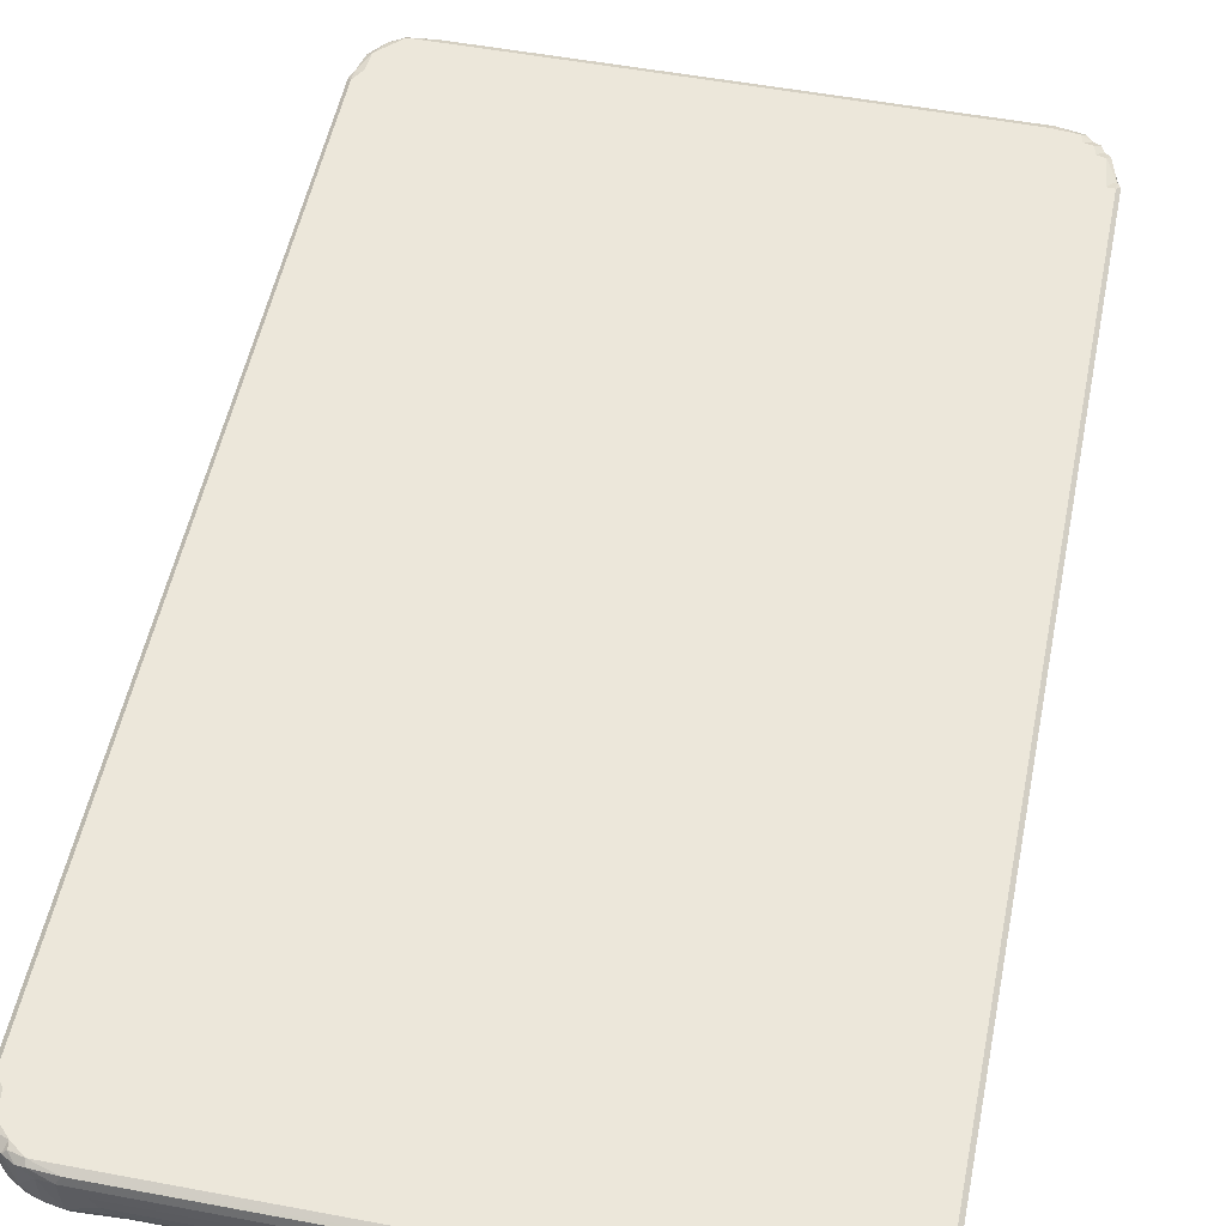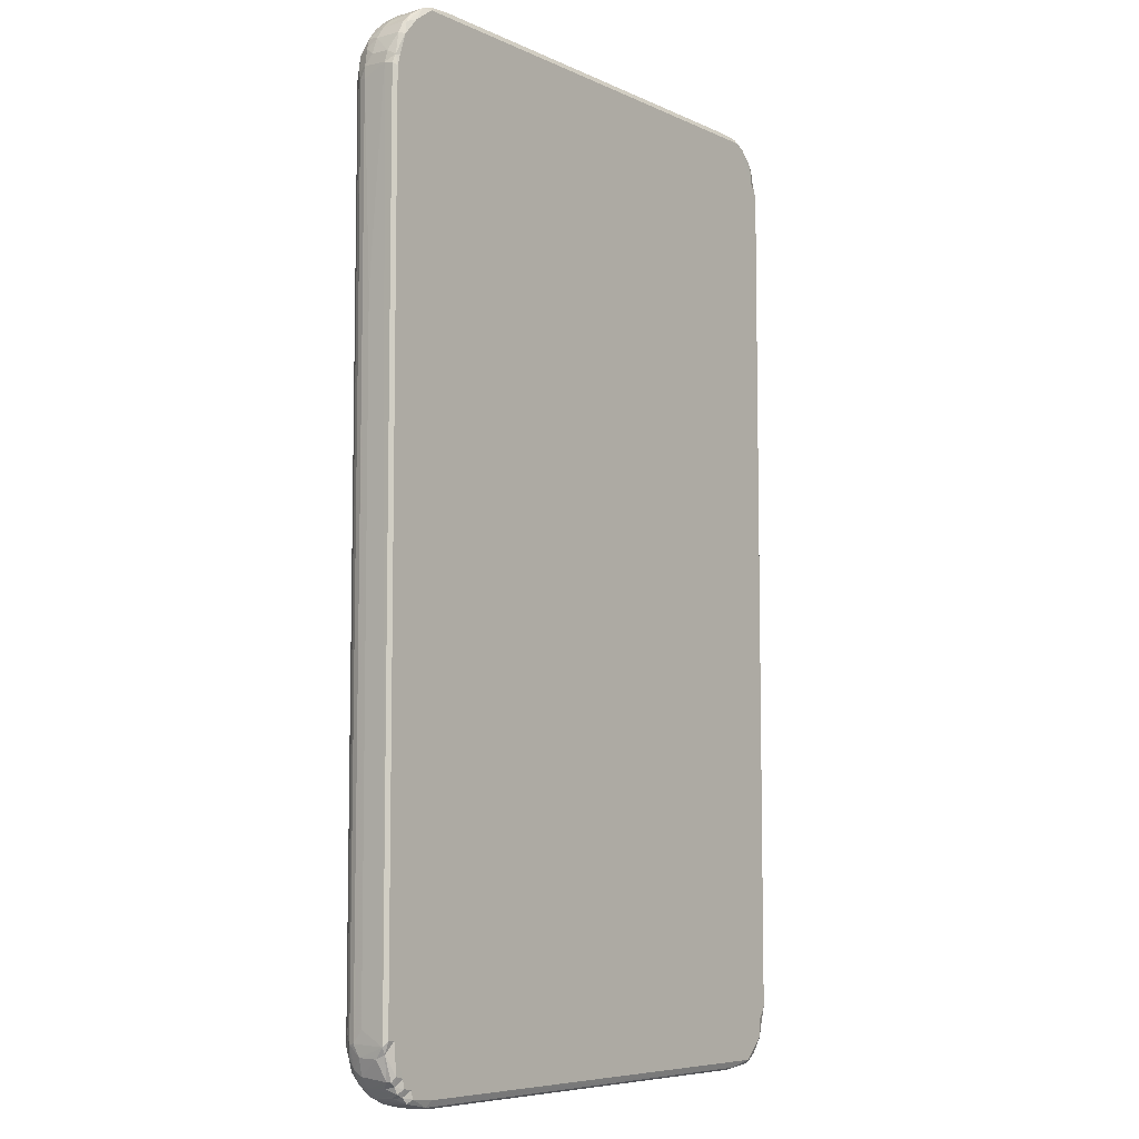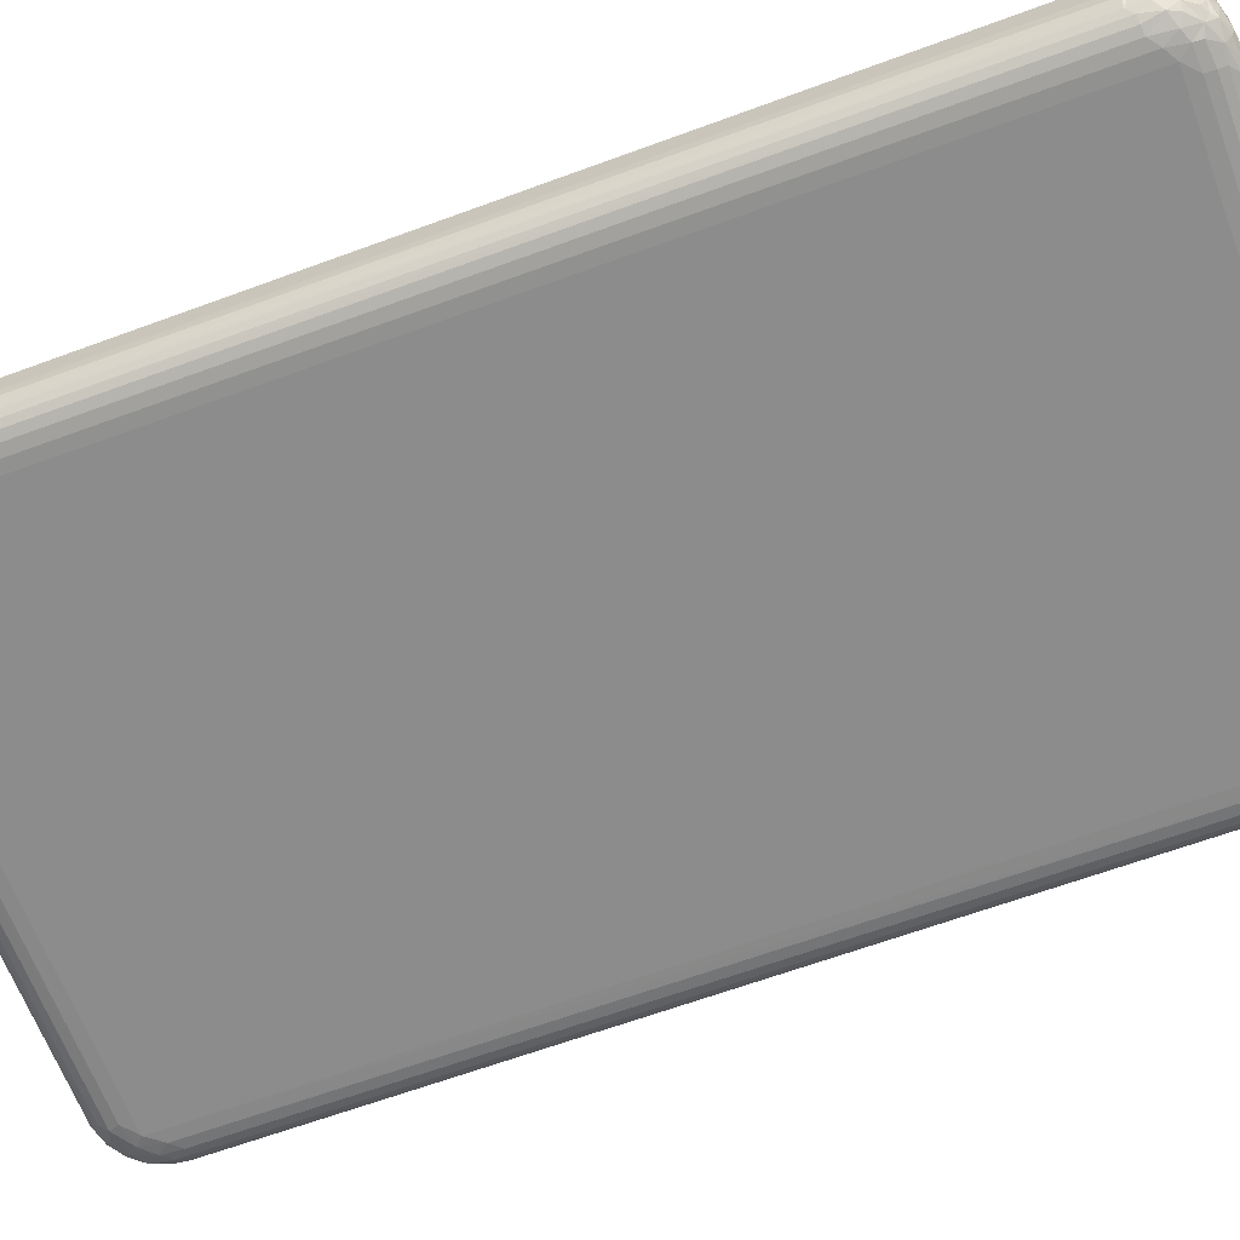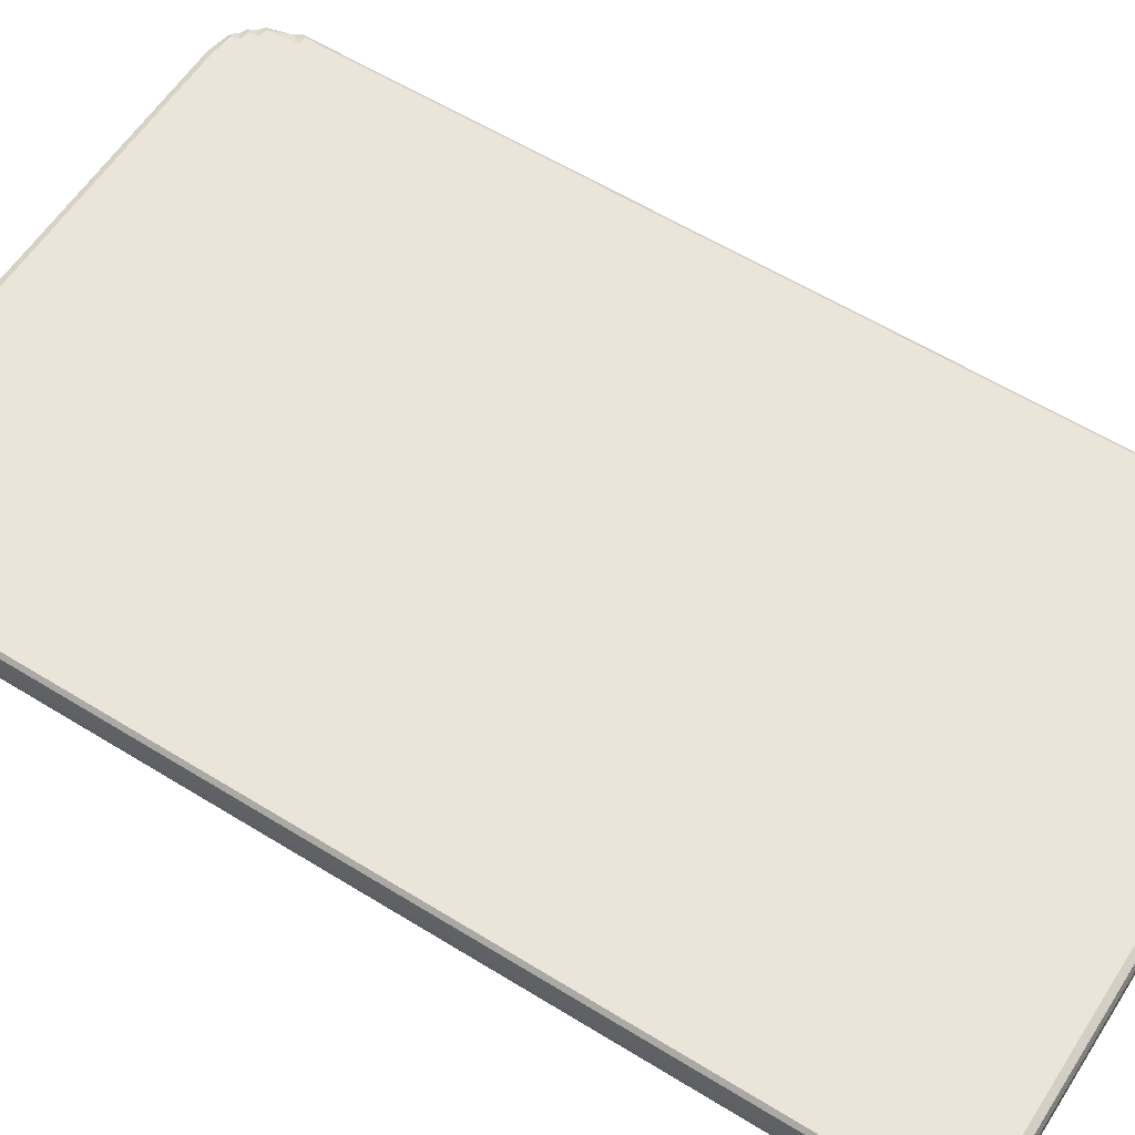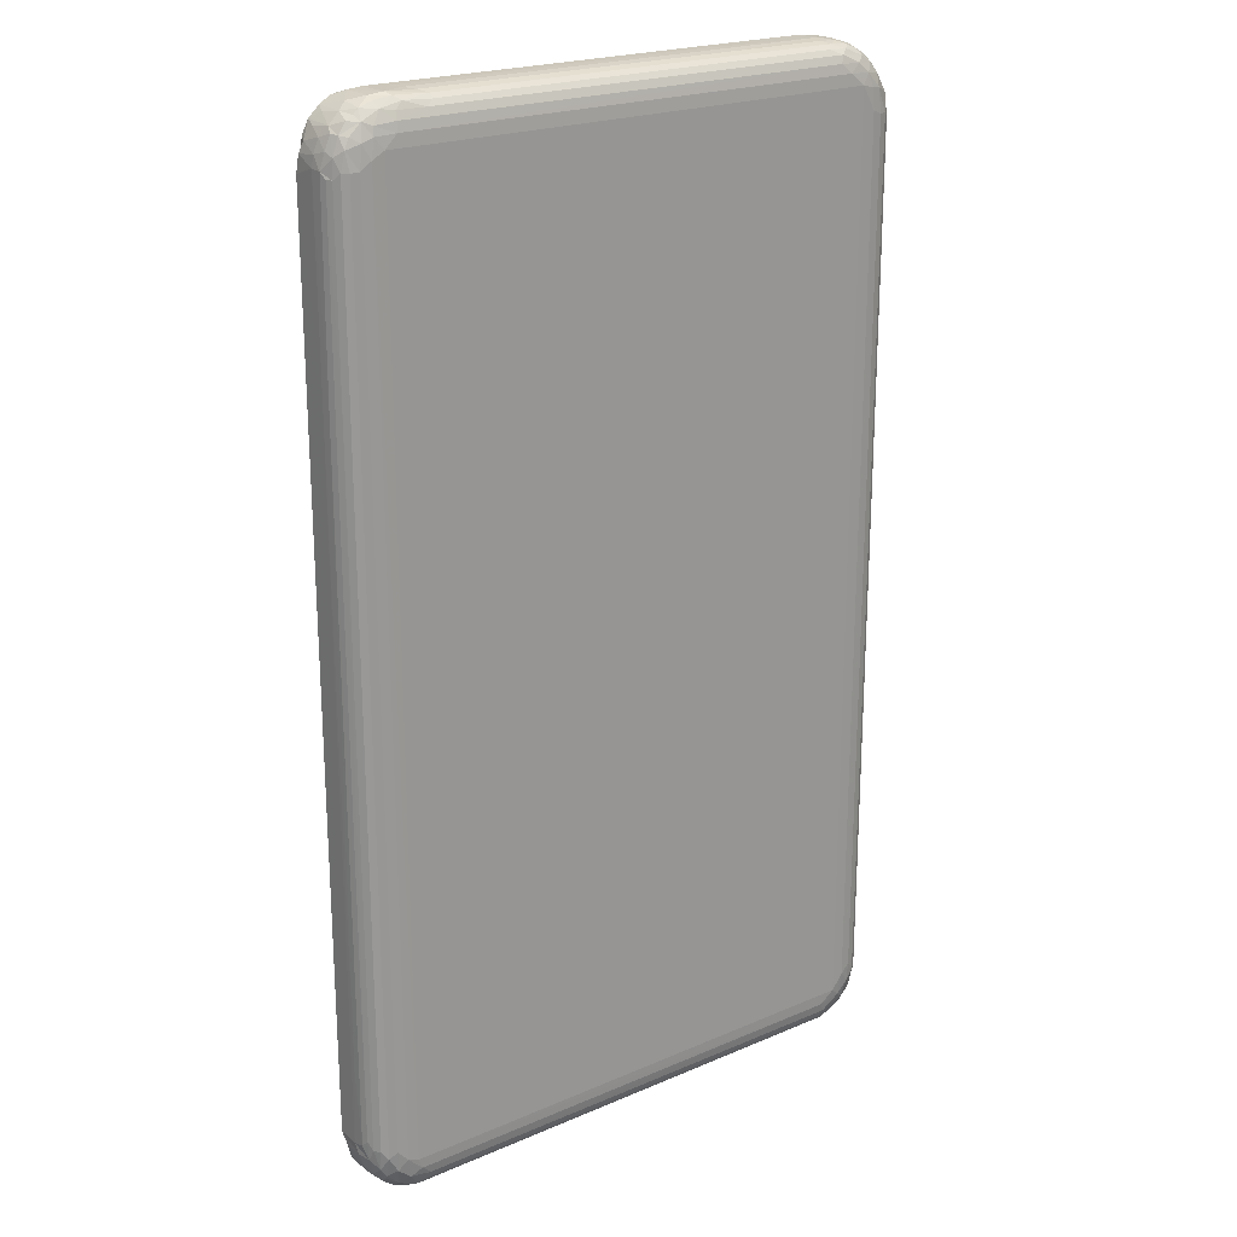
<metadata>
{"format":"obj","ext":"obj","renderer":"f3d","projection":"perspective","resolution":1024,"background":"white","views":[{"elev":52.7,"azim":-168.6,"up":"+Z"},{"elev":-7.1,"azim":-52.0,"up":"+Y"},{"elev":-64.3,"azim":110.4,"up":"+Z"},{"elev":58.8,"azim":122.5,"up":"+Z"},{"elev":21.5,"azim":142.9,"up":"+Y"}]}
</metadata>
<code>
v 13.57 10.35 -11.28
v 15.35 13.45 -13.97
v 15.15 5.891 -6.837
v 19.48 4.435 -8.446
v 22.24 7.583 -12.98
v 8.414 12.48 -7.961
v 8.279 10.26 -1.705
v 14.13 5.238 -1.76
v 19.18 2.687 -2.278
v 4.152 18.54 -6.466
v 4.34 15.8 -1.816
v 8.348 17.13 -11.96
v 3.507 24.2 -9.116
v 0.9055 24.48 -0.436
v 4.987 28.93 -12.3
v 7.969 28.48 -14.41
v 2.728 33.89 -9.382
v 0.3404 30.54 -3.538
v 1.209 29.94 -6.694
v 12.48 23.57 -15.37
v 18.94 17.46 -15.83
v 12.01 33.8 -15.81
v 17.12 29.29 -16.59
v 0.04254 37.03 1.63
v 27.21 4.342 -11.59
v 28.69 10.73 -15.49
v 31.94 7.049 -13.87
v 26.28 1.465 -4.849
v 29.24 2.321 -8.765
v 23.68 1.224 0.7253
v 31.33 0.1897 -0.06356
v 35.17 0.8827 -4.899
v 23.32 21.63 -16.77
v 30.73 15.55 -16.44
v 280.3 4.361 -11.66
v 275.5 7.042 -13.88
v 275.3 2.285 -8.737
v 275.5 10.77 -15.52
v 275.1 0.8839 -4.901
v 275.8 0.1817 -0.06005
v 2.839 367.5 -9.531
v 1.199 370.9 -6.45
v 0.2629 369.4 -3.051
v 7.98 481.3 -14.42
v 17.12 483.3 -16.59
v 0.02237 373.3 1.193
v 282.4 495.5 -16.77
v 9.954 8.565 14.48
v 7.504 10.98 9.029
v 12.51 6.283 9.029
v 16.15 3.987 14.57
v 8.279 11.9 14.21
v 12.52 10.99 16.14
v 13.48 6.89 14.21
v 18.36 5.888 16.15
v 17.26 10.01 16.14
v 5.067 14.23 12.38
v 0.8573 24.28 9.803
v 5.546 14.16 14.75
v 7.272 16.7 16.15
v 1.887 26.57 14.14
v 0.02491 29.85 14.44
v 1.938 32.39 16.14
v 5.766 32.32 16.14
v 11.65 15.57 16.14
v 31.17 4.578 16.14
v 25.35 0.7618 10.86
v 28.95 1.359 14.42
v 35.12 0.002074 5.345
v 35.11 0.001803 10.83
v 303.7 32.34 16.14
v 271.6 -0.00114 5.349
v 274.9 0.00278 10.83
v 288 4.631 16.14
v 0.03037 480.1 14.43
v -0.006421 481.4 9.691
v 1.935 479 16.14
v 12.01 481.4 -15.81
v 4.987 478.7 -12.3
v 0.266 476 -3.243
v 2.786 480.5 -9.425
v 24.14 495.6 -16.77
v 1.232 476.6 -6.763
v 5.903 490.1 -11.48
v 0.5406 482.3 -3.36
v 1.319 487.7 0.5297
v 3.302 491.7 -4.8
v 6.53 498.1 -6.581
v 4.362 496.2 0.4889
v 9.11 499.2 -9.049
v 8.262 502.3 0.6936
v 13.12 493.6 -14.96
v 11.61 499.7 -11.78
v 17.62 494 -16.12
v 19.94 500.8 -15.19
v 15.69 504.8 -11.12
v 11.26 504.2 -6.349
v 12.26 506.6 0.7285
v 17.24 509.3 -6.088
v 20.94 508.3 -11.19
v 16.78 510.2 0.6693
v 25.52 505.7 -14.57
v 31.5 501.6 -16.37
v 36.81 506.3 -15.38
v 22.65 511.4 -8.143
v 34.42 510 -13.6
v 30.85 512.2 -10.96
v 21.71 512.8 -2.629
v 27.63 515.1 1.334
v 26.99 513.5 -7.314
v 31.47 515.2 -4.271
v 41.18 512.6 -11.38
v 37.97 514.6 -8.524
v 37.47 516.5 0.3756
v 41.03 515.8 -4.827
v 93.45 515.9 -4.823
v 275.9 501.6 -16.38
v 96.05 516.6 -0.04348
v 255.9 512.6 -11.39
v 254.5 514.6 -8.536
v 262.8 516.5 -0.02613
v 25.25 512.4 16.14
v 5.797 484.8 16.14
v 0.9405 487.1 10.4
v 1.789 484.5 14.86
v 6.838 495.4 16.14
v 4.341 496.1 14.28
v 8.686 502.8 13.14
v 9.315 502.7 14.78
v 13.88 508.1 13.11
v 14.7 504.8 16.14
v 20.81 512.6 14.6
v 31.05 515.9 10.93
v 28.21 514.7 14.48
v 40.78 516.7 10.83
v 39.57 515.5 14.43
v 98.76 516.7 5.447
v 98 516.7 10.83
v 280.7 15.56 -16.44
v 282.9 21.14 -16.77
v 284.2 4.442 -10.45
v 286.7 12.39 -15.25
v 291.9 9.639 -11.99
v 284.2 1.935 -4.544
v 282.5 0.9052 0.6801
v 290.6 4.879 -6.944
v 289.2 2.853 0.533
v 288.5 23.13 -16.59
v 294.7 6.977 -3.998
v 294.8 6.285 0.7004
v 296.9 9.593 -6.468
v 297 12.25 -9.28
v 300.1 11.79 0.7063
v 293.2 18.11 -15.05
v 297.4 15.08 -11.53
v 297.6 25.73 -14.42
v 293.6 28.69 -15.81
v 300.3 19.28 -10.79
v 303.6 23.6 -6.624
v 301.1 15.3 -6.185
v 302.9 16.95 0.652
v 305 23.81 0.7308
v 302.9 29.96 -9.36
v 300.6 29.67 -12.31
v 304.4 34.09 -6.688
v 305.3 30.6 -3.482
v 305.6 29.07 2.972
v 305.5 69.54 0.3626
v 305.3 384 -3.12
v 288.5 492 -16.59
v 302.8 380.3 -9.507
v 275 1.345 14.43
v 284.1 1.106 10.7
v 288.6 2.61 14.4
v 299.9 26.66 16.14
v 295.4 6.706 13.1
v 301 12.9 13.18
v 295.3 7.485 14.79
v 299.1 15.84 16.15
v 305.1 23.83 10.46
v 301.6 15.48 14.5
v 305.6 29.54 14.41
v 303.9 26.04 14.86
v 303.7 484.7 16.14
v 305.6 483.8 14.42
v 285.5 512.4 16.14
v 305.6 391.3 1.481
v 304.4 385.8 -6.489
v 297.6 487.6 -14.43
v 293.6 487.9 -15.8
v 300.6 487.5 -12.29
v 305.6 488.1 1.983
v 275.4 506.3 -15.37
v 259.2 510 -13.6
v 259.2 515.9 -4.78
v 274.7 510.2 -13.5
v 270.2 513.5 -11.53
v 286.7 501.1 -15.79
v 286.1 505.4 -14.77
v 281.7 511.3 -12.19
v 273.3 515.4 -8.735
v 274.7 516.7 -5.428
v 290.5 507.1 -12.53
v 289.1 512 -8.594
v 282.1 514.3 -8.375
v 282.1 515.8 -4.408
v 289.7 513.8 0.4856
v 304.4 484.6 -6.769
v 302.8 484.6 -9.434
v 305.2 487.5 -3.724
v 292.2 498.9 -15.09
v 298.7 496.6 -12.77
v 296.3 501.5 -12.33
v 299.2 502.1 -9.255
v 295.4 507.4 -8.934
v 302.2 493.6 -9.244
v 303.4 495.5 -5.098
v 304.8 493.8 1.344
v 300.7 502.6 -5.642
v 302.7 500.4 0.5744
v 299.7 505.2 -2.644
v 291.8 509.5 -9.03
v 294.5 510.6 -2.611
v 300.3 487.5 16.14
v 265.9 516.7 5.343
v 273.3 515.5 14.43
v 275.4 516.7 10.84
v 292.4 507.2 16.12
v 282.3 516 10.75
v 288.8 514.1 13.48
v 285 514.7 14.47
v 298.4 501.1 16.12
v 297.5 505.2 15.29
v 305.2 492.2 12.59
v 303.8 497.8 10.5
v 303.1 492.9 14.75
v 301 503.8 7.208
v 299.6 505.9 13.17
v 302.1 499.1 14.43
v 294.2 511 13.13
v 296.4 509.3 7.79
v 292.1 510.4 15.29
f 1 4 3
f 1 5 4
f 1 2 5
f 6 3 7
f 6 1 3
f 7 3 8
f 8 3 9
f 6 11 10
f 6 10 12
f 11 6 7
f 10 13 12
f 10 11 14
f 15 12 13
f 15 16 12
f 15 13 17
f 18 19 14
f 13 10 19
f 10 14 19
f 13 19 17
f 12 1 6
f 12 2 1
f 12 20 2
f 12 16 20
f 2 20 21
f 16 22 20
f 20 23 21
f 20 22 23
f 5 25 4
f 5 2 26
f 5 27 25
f 5 26 27
f 4 9 3
f 4 28 9
f 4 29 28
f 4 25 29
f 9 28 30
f 28 31 30
f 29 32 28
f 28 32 31
f 2 21 26
f 26 21 34
f 21 33 34
f 21 23 33
f 25 35 29
f 25 36 35
f 25 27 36
f 27 26 36
f 35 37 29
f 29 37 32
f 36 26 38
f 37 39 32
f 32 40 31
f 32 39 40
f 26 34 38
f 15 17 41
f 17 19 41
f 18 42 19
f 41 19 42
f 18 24 43
f 18 43 42
f 15 44 16
f 16 44 22
f 22 45 23
f 43 24 46
f 23 45 33
f 7 8 48
f 48 49 7
f 48 8 50
f 8 9 51
f 51 50 8
f 48 53 52
f 48 54 53
f 48 52 49
f 48 50 54
f 51 55 54
f 51 54 50
f 54 56 53
f 54 55 56
f 11 7 57
f 57 7 49
f 11 58 14
f 11 57 58
f 59 52 60
f 57 52 59
f 57 49 52
f 59 60 61
f 57 61 58
f 57 59 61
f 18 62 24
f 18 14 62
f 62 14 58
f 62 61 63
f 62 58 61
f 61 64 63
f 61 60 64
f 52 65 60
f 52 53 65
f 53 56 65
f 60 65 64
f 65 56 64
f 9 67 51
f 9 30 67
f 30 31 67
f 51 68 55
f 51 67 68
f 55 66 56
f 68 66 55
f 31 70 67
f 31 69 70
f 67 70 68
f 56 66 64
f 31 72 69
f 69 72 70
f 31 40 72
f 72 73 70
f 70 73 68
f 66 74 71
f 62 63 75
f 24 62 76
f 75 63 77
f 62 75 76
f 63 64 77
f 24 76 46
f 66 71 64
f 44 78 22
f 22 78 45
f 15 41 79
f 15 79 44
f 43 46 80
f 43 80 42
f 79 41 81
f 41 42 81
f 45 82 33
f 33 82 47
f 80 83 42
f 81 42 83
f 79 81 84
f 79 84 44
f 80 85 83
f 81 83 85
f 81 87 84
f 81 85 87
f 85 86 87
f 84 87 88
f 87 86 89
f 88 90 84
f 88 89 91
f 87 89 88
f 44 92 78
f 44 84 92
f 84 93 92
f 78 94 45
f 78 92 94
f 93 84 90
f 92 95 94
f 92 93 95
f 93 96 95
f 90 88 97
f 90 96 93
f 90 97 96
f 97 91 98
f 88 91 97
f 96 97 99
f 96 99 100
f 97 101 99
f 97 98 101
f 45 94 82
f 94 95 82
f 95 96 102
f 82 95 103
f 95 102 103
f 103 102 104
f 96 100 102
f 100 107 106
f 100 105 107
f 102 100 106
f 100 99 105
f 99 101 108
f 99 108 105
f 110 108 111
f 105 108 110
f 105 110 107
f 108 109 111
f 102 106 104
f 106 107 112
f 110 111 113
f 107 110 113
f 111 109 114
f 113 111 115
f 107 113 112
f 111 114 115
f 113 115 116
f 115 114 116
f 82 103 117
f 103 104 117
f 116 114 118
f 106 112 119
f 112 113 119
f 113 116 120
f 119 113 120
f 116 118 121
f 64 122 77
f 46 76 80
f 64 71 122
f 85 124 86
f 85 76 124
f 80 76 85
f 76 125 124
f 76 75 125
f 75 77 125
f 77 123 125
f 123 77 126
f 77 122 126
f 86 124 89
f 124 127 89
f 125 126 127
f 125 123 126
f 124 125 127
f 89 128 91
f 89 127 128
f 127 129 128
f 127 126 129
f 91 130 98
f 91 128 130
f 126 131 129
f 128 129 130
f 101 130 132
f 98 130 101
f 129 132 130
f 129 131 132
f 126 122 131
f 108 132 109
f 101 132 108
f 109 132 133
f 131 122 132
f 132 134 133
f 122 134 132
f 109 133 114
f 114 133 135
f 133 136 135
f 133 134 136
f 122 136 134
f 114 138 137
f 114 135 138
f 135 136 138
f 114 137 118
f 118 137 121
f 38 34 139
f 34 140 139
f 34 33 140
f 33 47 140
f 35 141 37
f 36 142 35
f 36 38 142
f 35 143 141
f 35 142 143
f 37 144 39
f 37 141 144
f 39 145 40
f 39 144 145
f 141 146 144
f 144 147 145
f 38 139 142
f 139 148 142
f 139 140 148
f 143 146 141
f 146 150 147
f 146 149 150
f 144 146 147
f 146 151 149
f 146 152 151
f 146 143 152
f 149 153 150
f 149 151 153
f 142 154 143
f 142 148 154
f 143 155 152
f 143 154 155
f 154 156 155
f 148 157 154
f 154 157 156
f 155 156 158
f 152 160 151
f 152 158 160
f 152 155 158
f 160 161 153
f 151 160 153
f 158 159 160
f 160 162 161
f 160 159 162
f 158 163 159
f 158 164 163
f 156 164 158
f 163 165 159
f 159 167 162
f 159 166 167
f 159 165 166
f 166 168 167
f 166 169 168
f 165 169 166
f 140 170 148
f 164 171 163
f 163 171 165
f 148 170 157
f 68 172 66
f 73 172 68
f 172 74 66
f 72 40 73
f 40 173 73
f 40 145 173
f 145 147 173
f 172 174 74
f 73 174 172
f 73 173 174
f 74 175 71
f 147 176 174
f 147 150 176
f 147 174 173
f 150 177 176
f 150 153 177
f 174 176 178
f 174 178 74
f 176 177 178
f 74 179 175
f 74 178 179
f 153 161 177
f 161 180 177
f 161 162 180
f 178 181 179
f 178 177 181
f 177 180 181
f 162 182 180
f 162 167 182
f 180 183 181
f 179 183 175
f 179 181 183
f 175 183 71
f 183 182 71
f 180 182 183
f 71 182 184
f 184 182 185
f 168 187 167
f 167 187 182
f 140 47 170
f 171 188 165
f 165 188 169
f 157 189 156
f 156 189 164
f 169 187 168
f 170 190 157
f 157 190 189
f 164 191 171
f 189 191 164
f 169 192 187
f 82 117 47
f 117 104 193
f 106 119 194
f 104 106 194
f 120 116 195
f 116 121 195
f 104 194 193
f 194 197 196
f 194 119 197
f 193 194 196
f 119 120 197
f 47 117 198
f 117 199 198
f 117 193 199
f 47 198 170
f 196 197 200
f 120 202 201
f 120 195 202
f 197 120 201
f 195 121 202
f 197 201 200
f 193 200 199
f 193 196 200
f 200 204 203
f 199 200 203
f 201 206 205
f 201 202 206
f 200 201 205
f 205 206 204
f 200 205 204
f 171 208 188
f 188 208 169
f 191 209 171
f 171 209 208
f 169 210 192
f 208 210 169
f 170 211 190
f 190 212 189
f 190 211 212
f 170 198 211
f 198 203 211
f 198 199 203
f 211 213 212
f 203 214 213
f 203 215 214
f 211 203 213
f 191 216 209
f 191 212 216
f 189 212 191
f 209 210 208
f 209 216 210
f 216 217 210
f 210 217 218
f 212 214 216
f 213 214 212
f 216 219 217
f 216 214 219
f 217 220 218
f 217 219 220
f 214 221 219
f 219 221 220
f 203 222 215
f 203 204 222
f 222 204 223
f 223 204 207
f 206 207 204
f 214 215 221
f 222 223 215
f 221 215 223
f 71 186 122
f 71 184 186
f 186 184 224
f 187 185 182
f 187 192 185
f 121 137 225
f 137 138 225
f 138 136 226
f 122 226 136
f 225 138 227
f 138 226 227
f 122 186 226
f 186 224 228
f 121 225 202
f 225 227 202
f 202 229 206
f 202 227 229
f 206 229 207
f 229 230 207
f 227 231 229
f 227 226 231
f 186 231 226
f 229 231 230
f 224 232 228
f 232 233 228
f 218 235 234
f 218 192 210
f 218 234 192
f 224 184 236
f 234 235 236
f 224 236 232
f 234 185 192
f 234 236 185
f 184 185 236
f 218 220 235
f 220 221 237
f 221 238 237
f 220 237 235
f 235 239 236
f 232 236 239
f 235 238 239
f 235 237 238
f 232 238 233
f 232 239 238
f 223 207 240
f 221 241 238
f 221 223 241
f 223 240 241
f 228 242 186
f 240 230 242
f 240 207 230
f 186 230 231
f 186 242 230
f 238 240 233
f 238 241 240
f 228 240 242
f 228 233 240

</code>
